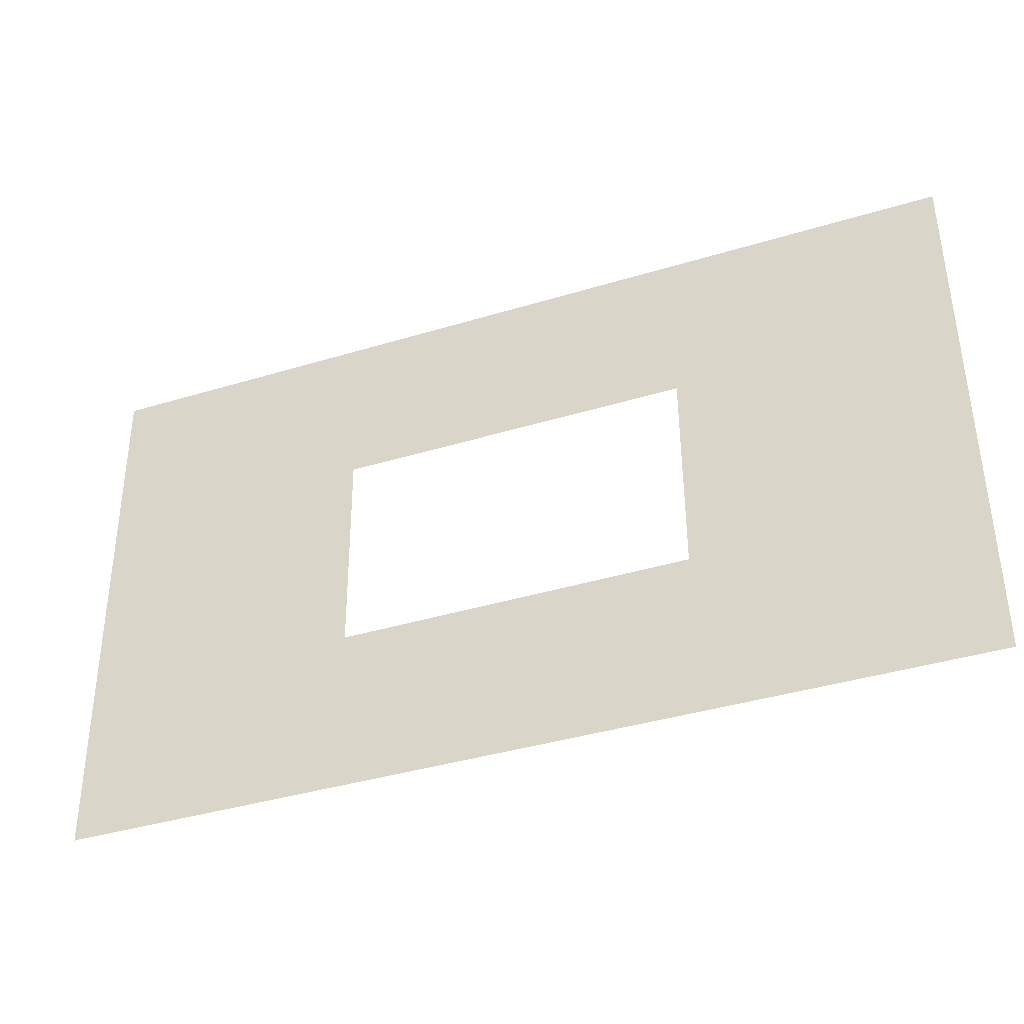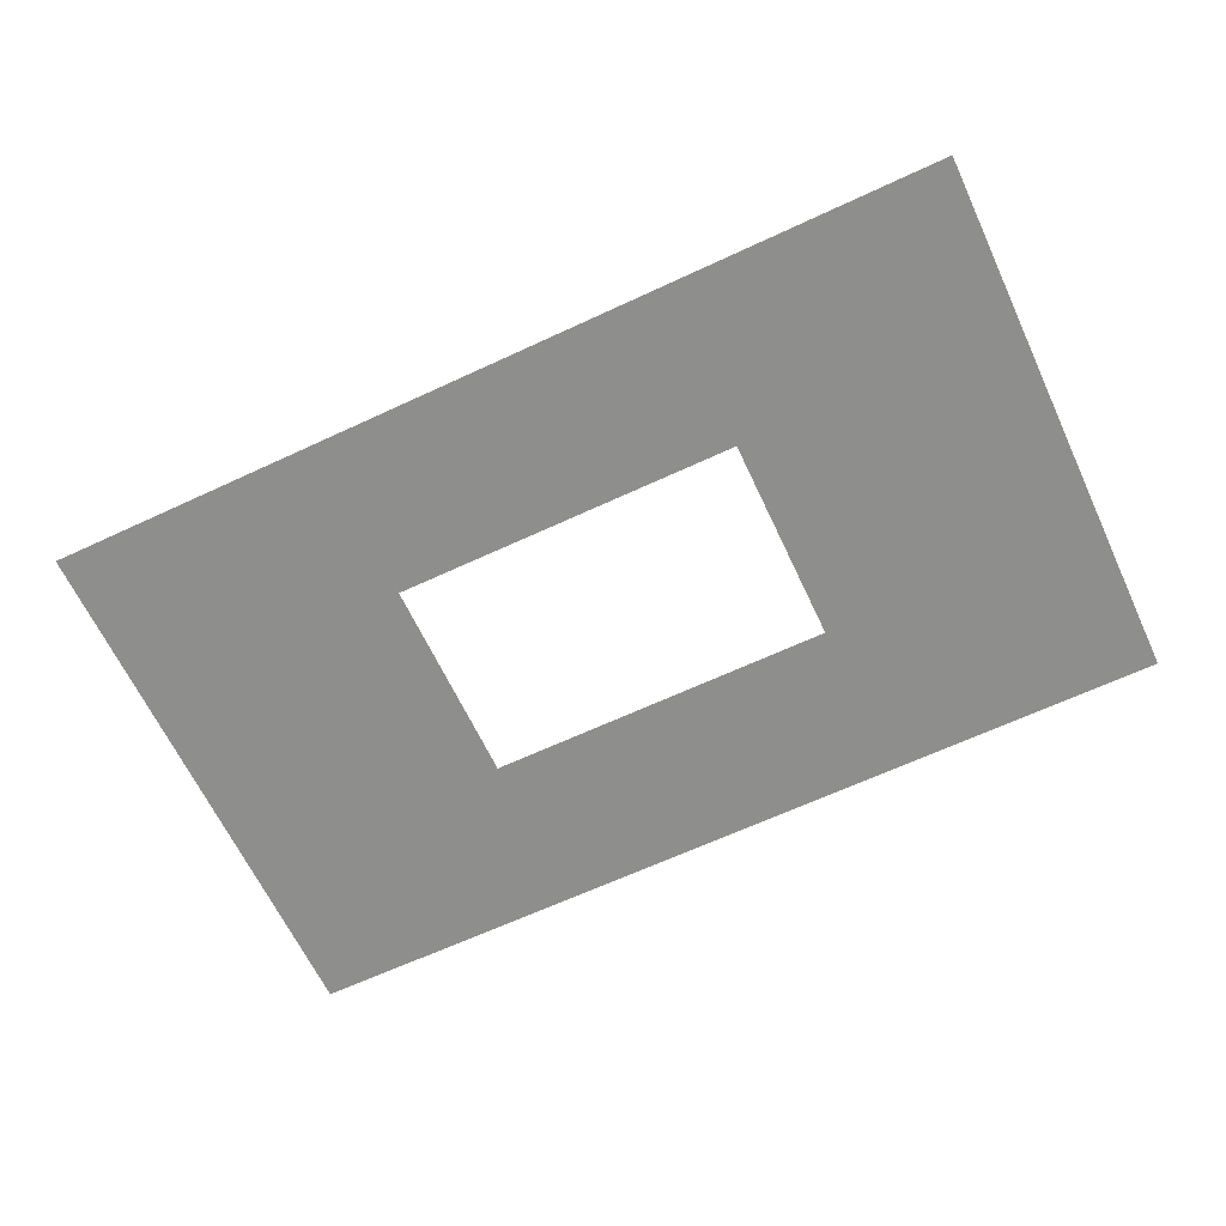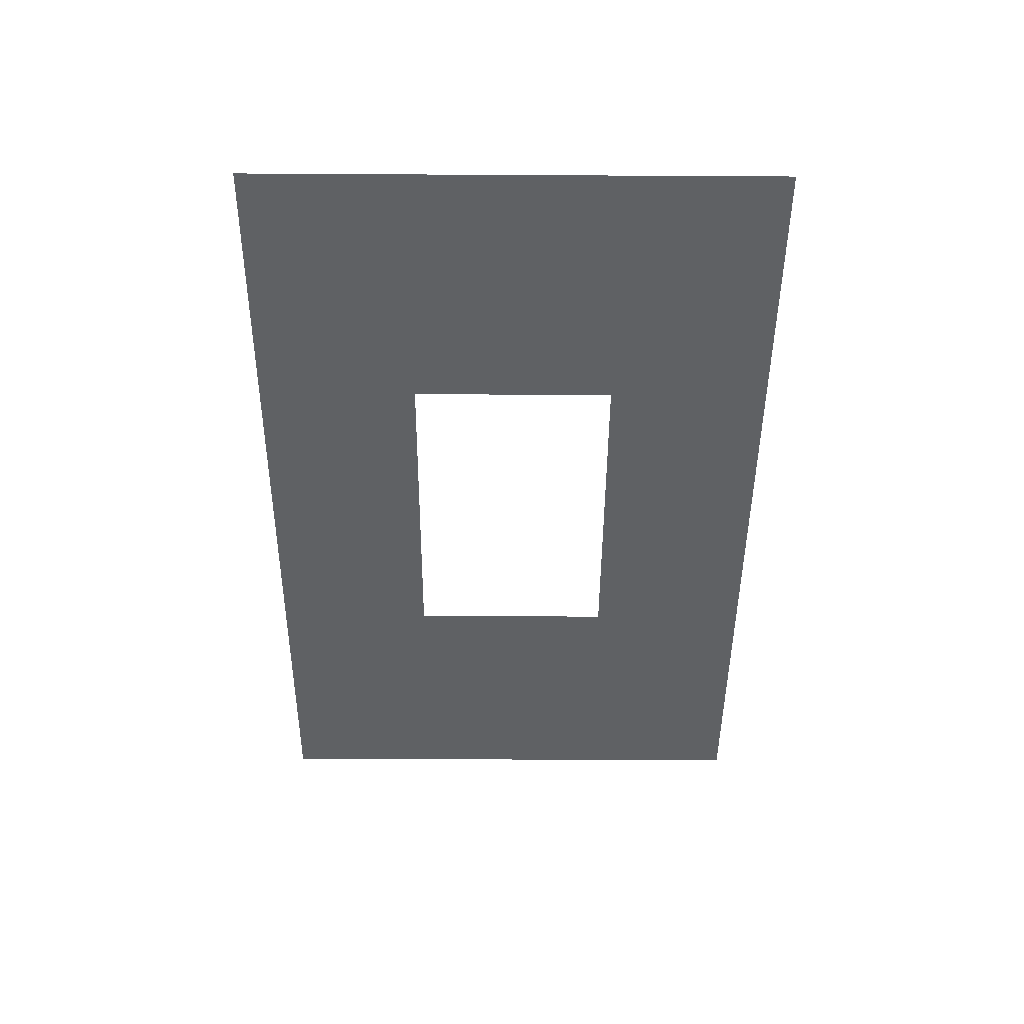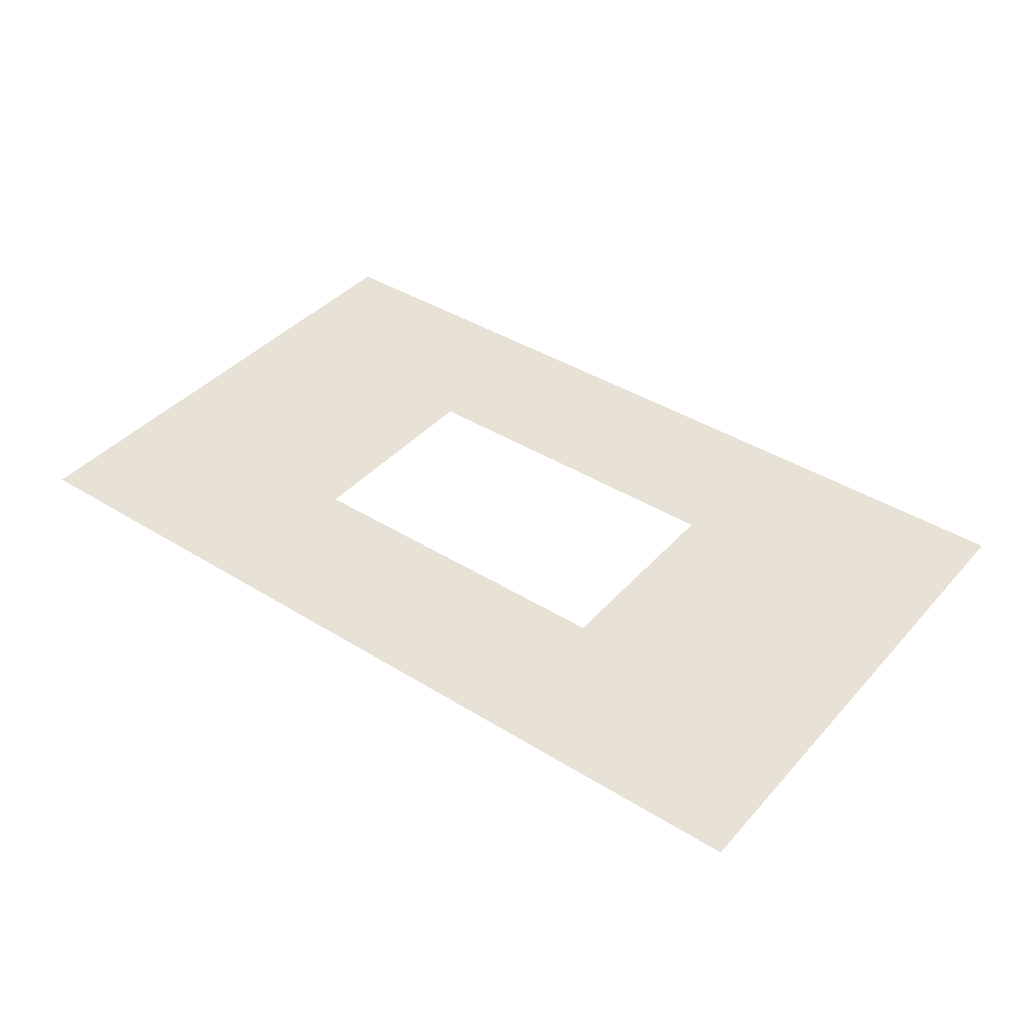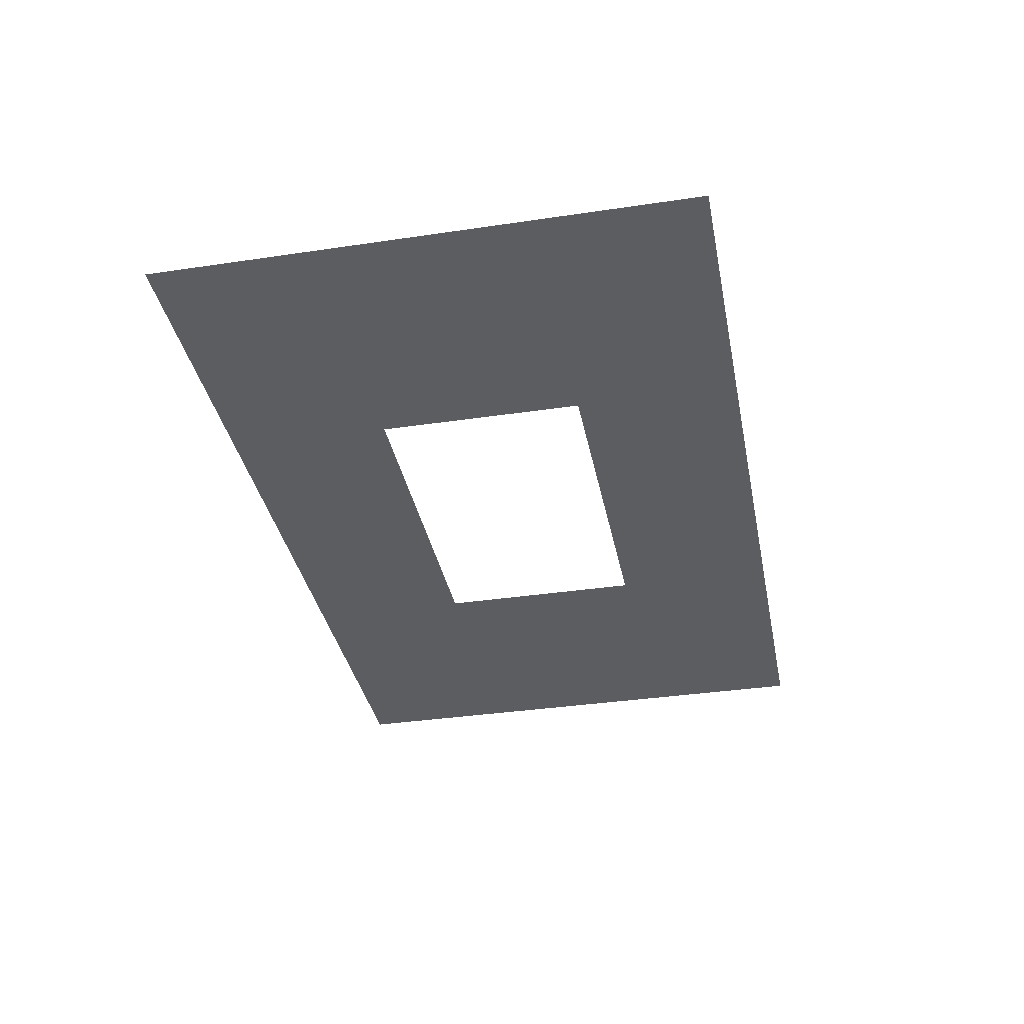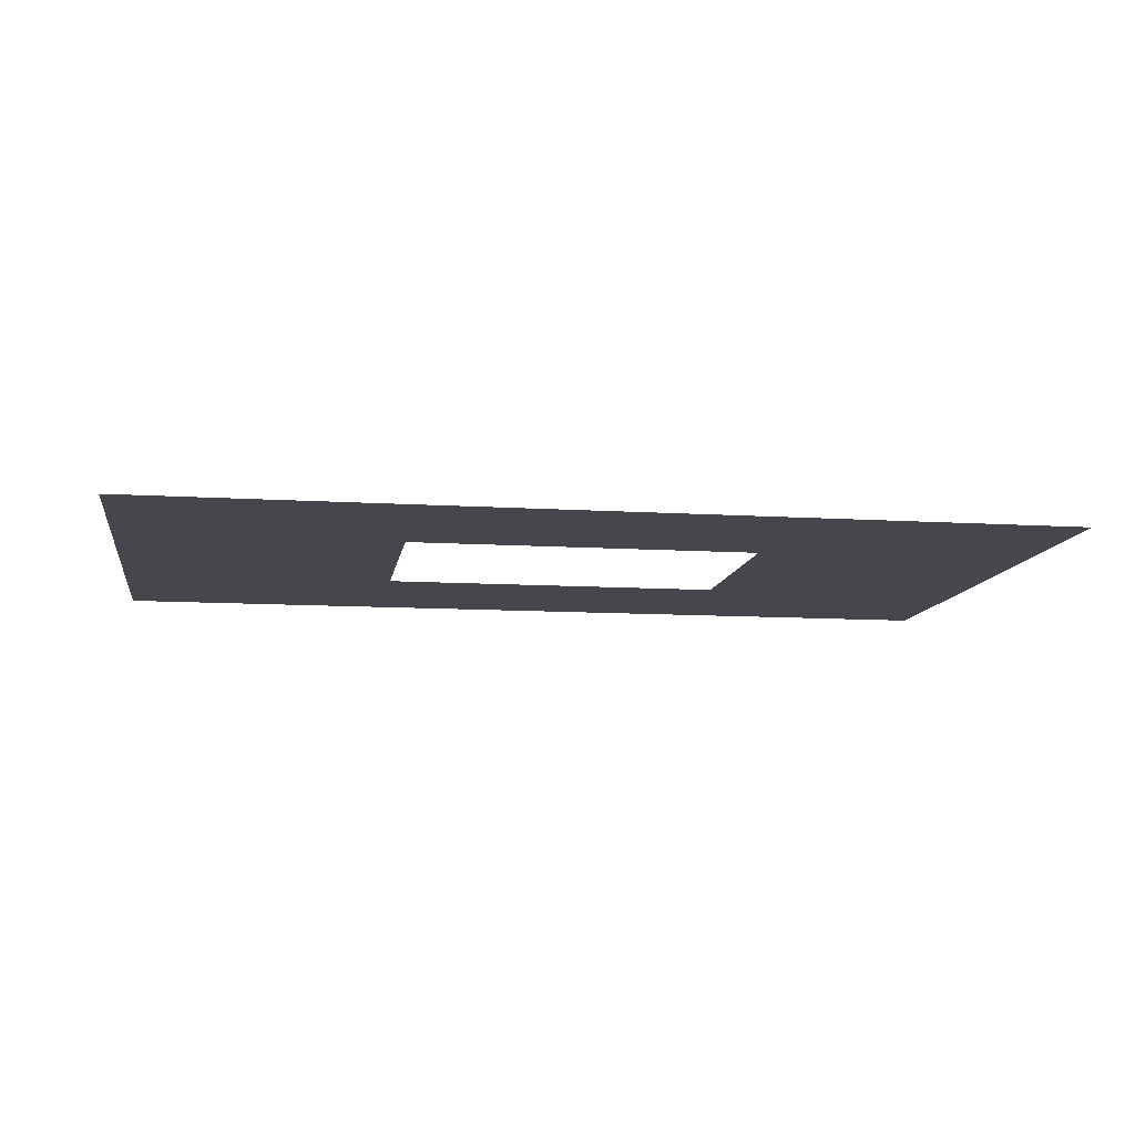
<metadata>
{"format":"obj","ext":"obj","renderer":"f3d","projection":"perspective","resolution":1024,"background":"white","views":[{"elev":-37.8,"azim":-159.0,"up":"+Z"},{"elev":-64.7,"azim":25.5,"up":"+Y"},{"elev":-46.0,"azim":90.0,"up":"+Y"},{"elev":40.3,"azim":-142.3,"up":"+Y"},{"elev":-35.8,"azim":-78.6,"up":"+Y"},{"elev":-10.8,"azim":-8.7,"up":"+Y"}]}
</metadata>
<code>
o pnbmk_mask_Cube.006
v 2.013 -0.1426 -1.555
v 2.028 -0.1413 0.8347
v -1.962 -0.1451 -1.53
v -1.948 -0.1438 0.8591
v 5.151 -0.1417 -3.467
v 5.189 -0.1383 2.708
v -5.123 -0.1481 -3.404
v -5.085 -0.1447 2.772
f 1 2 6 5
f 3 1 5 7
f 2 4 8 6
f 4 3 7 8

</code>
